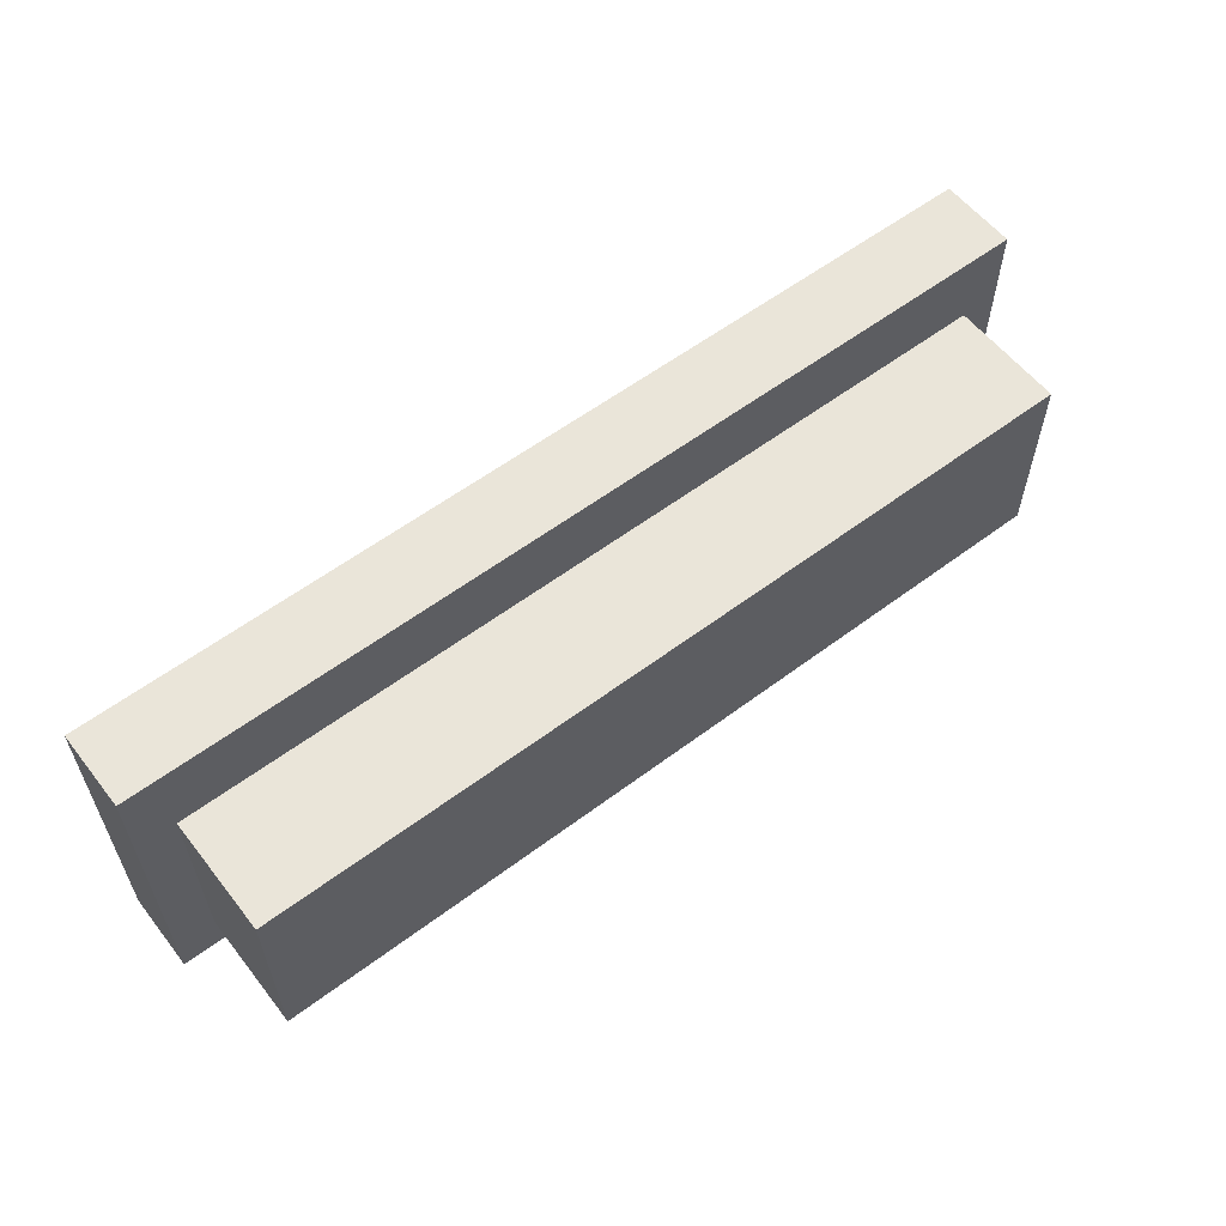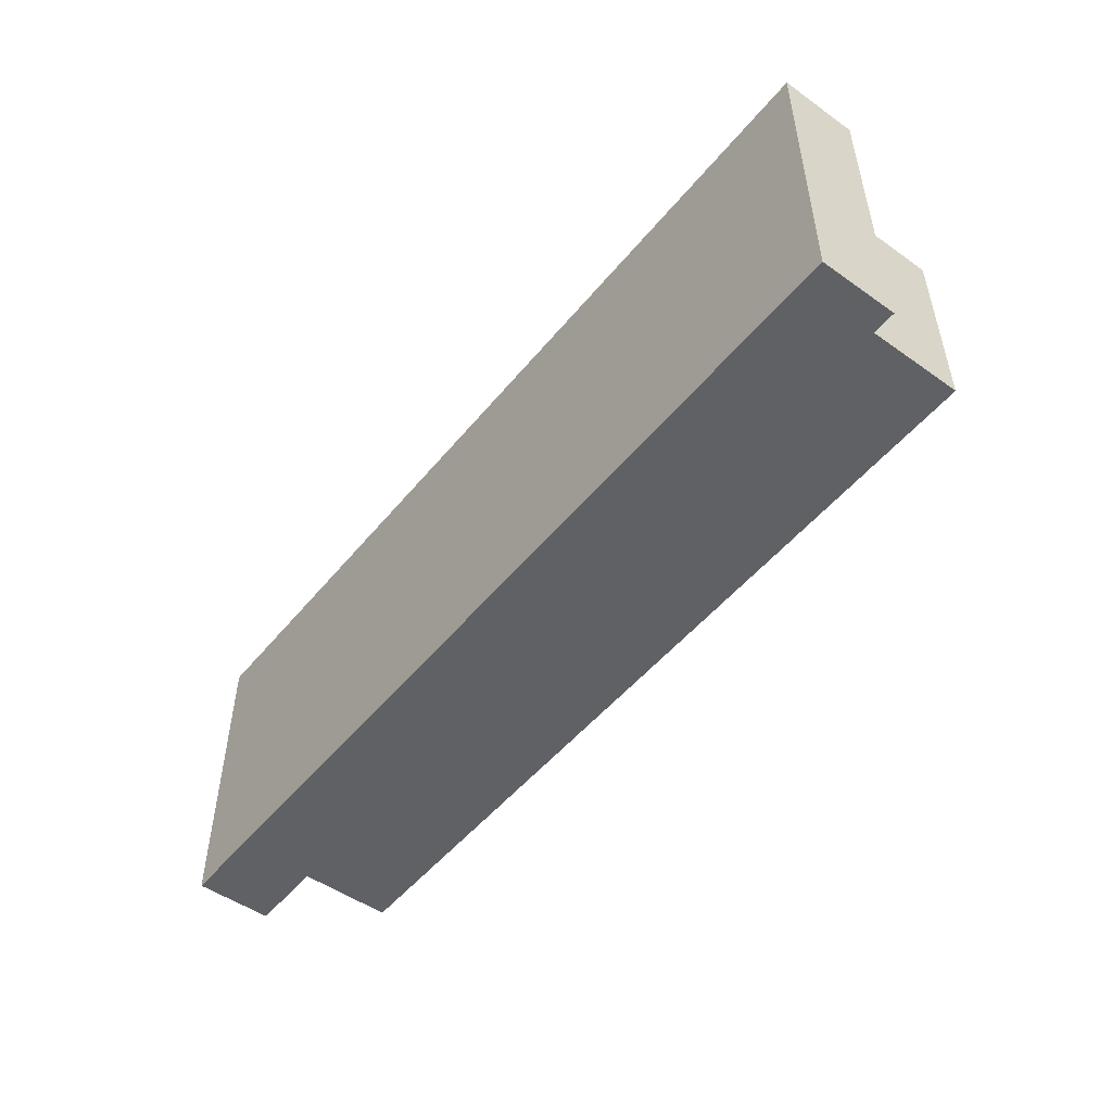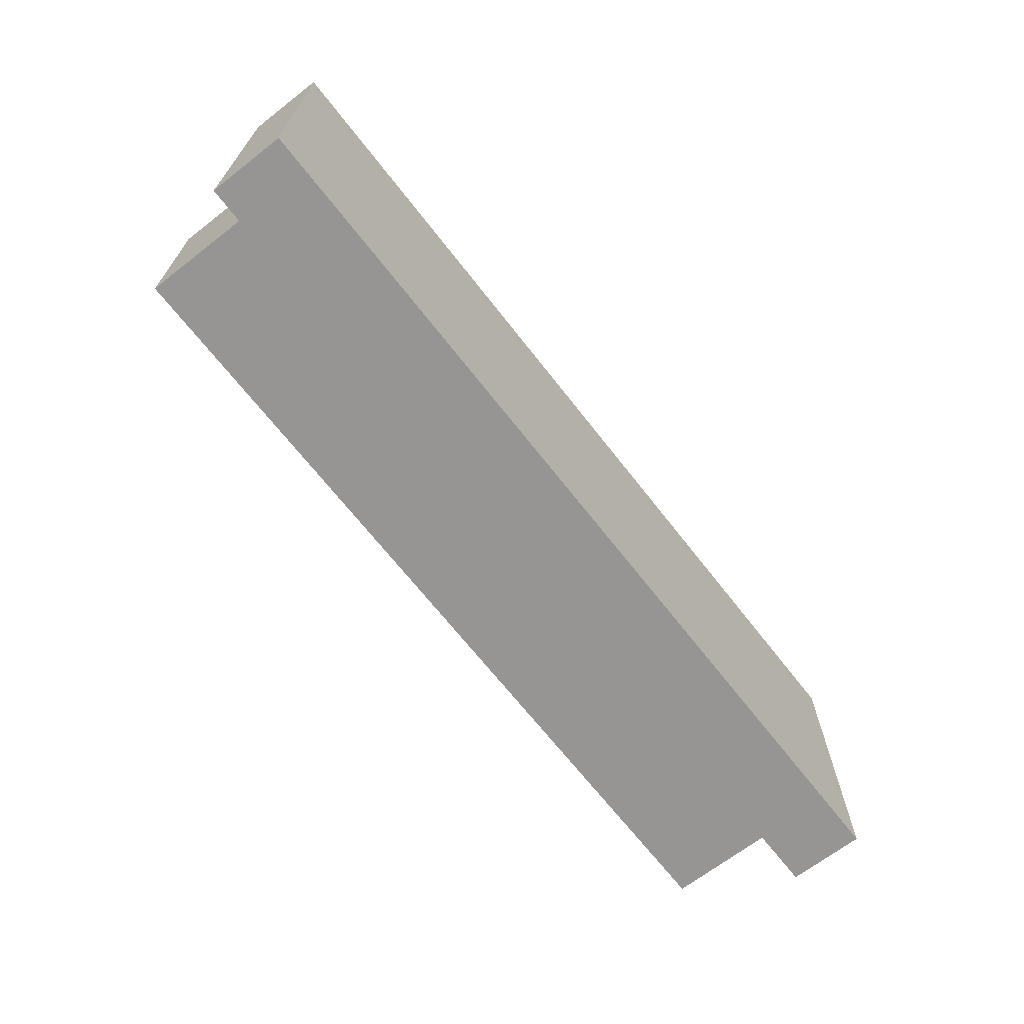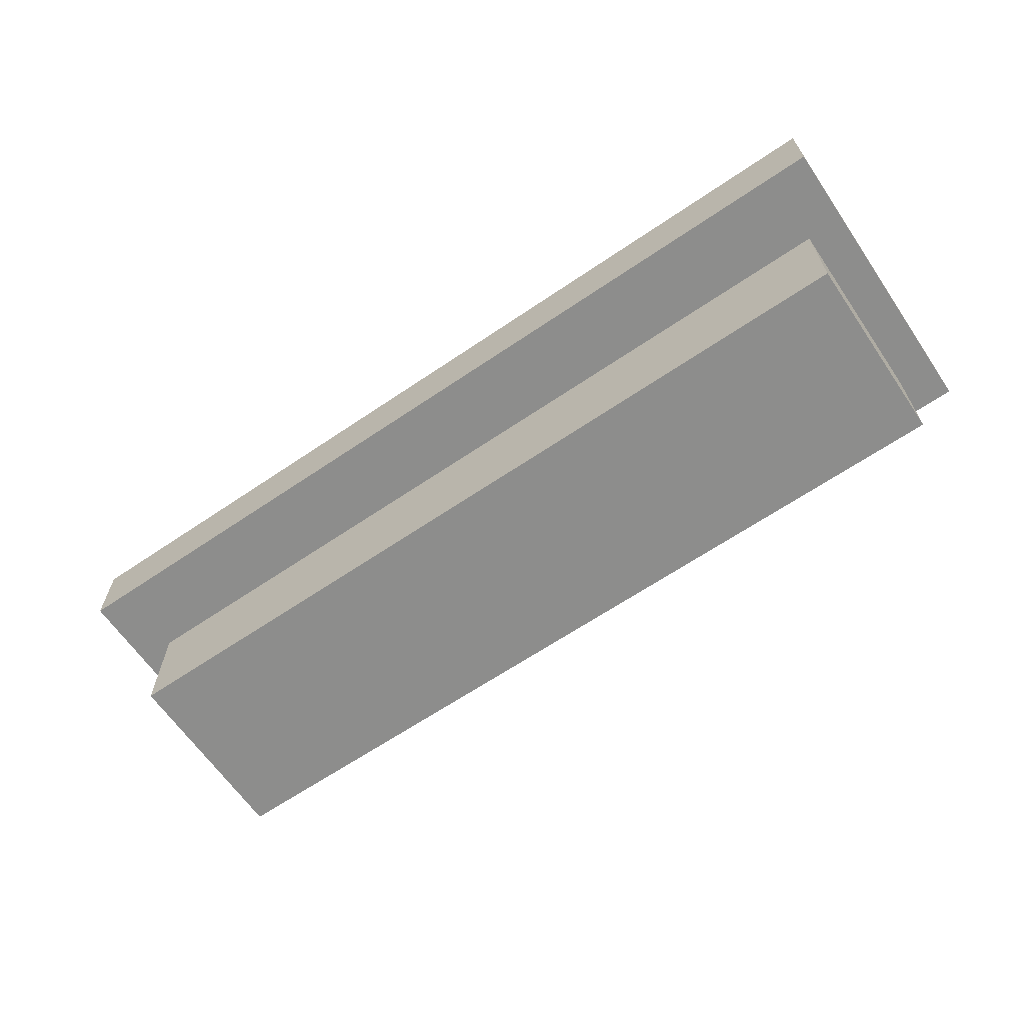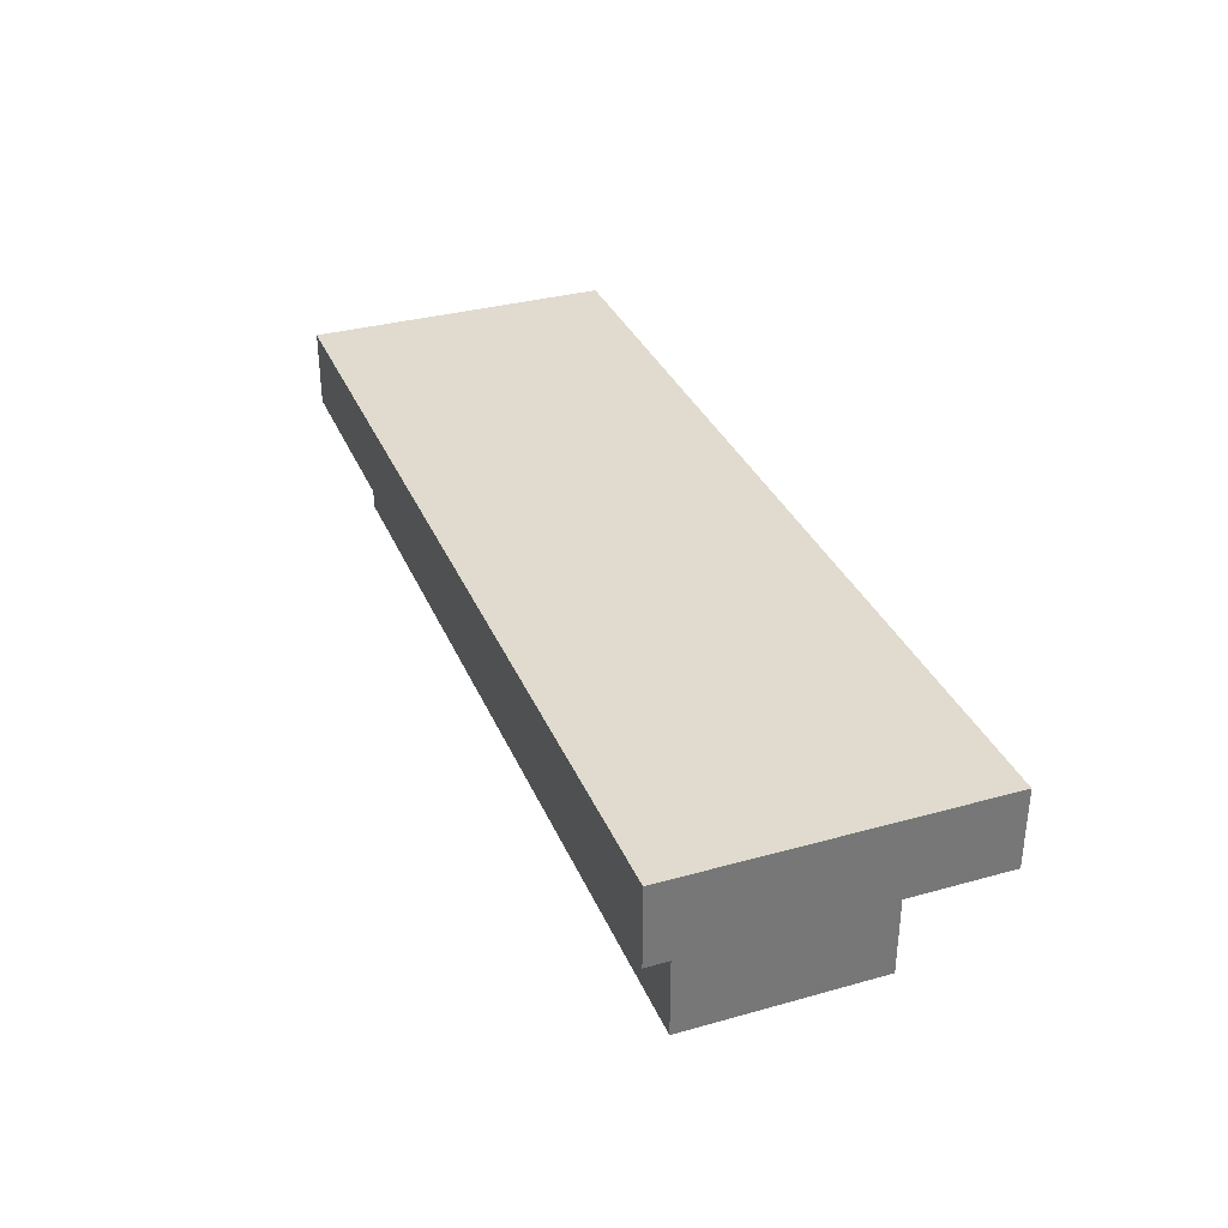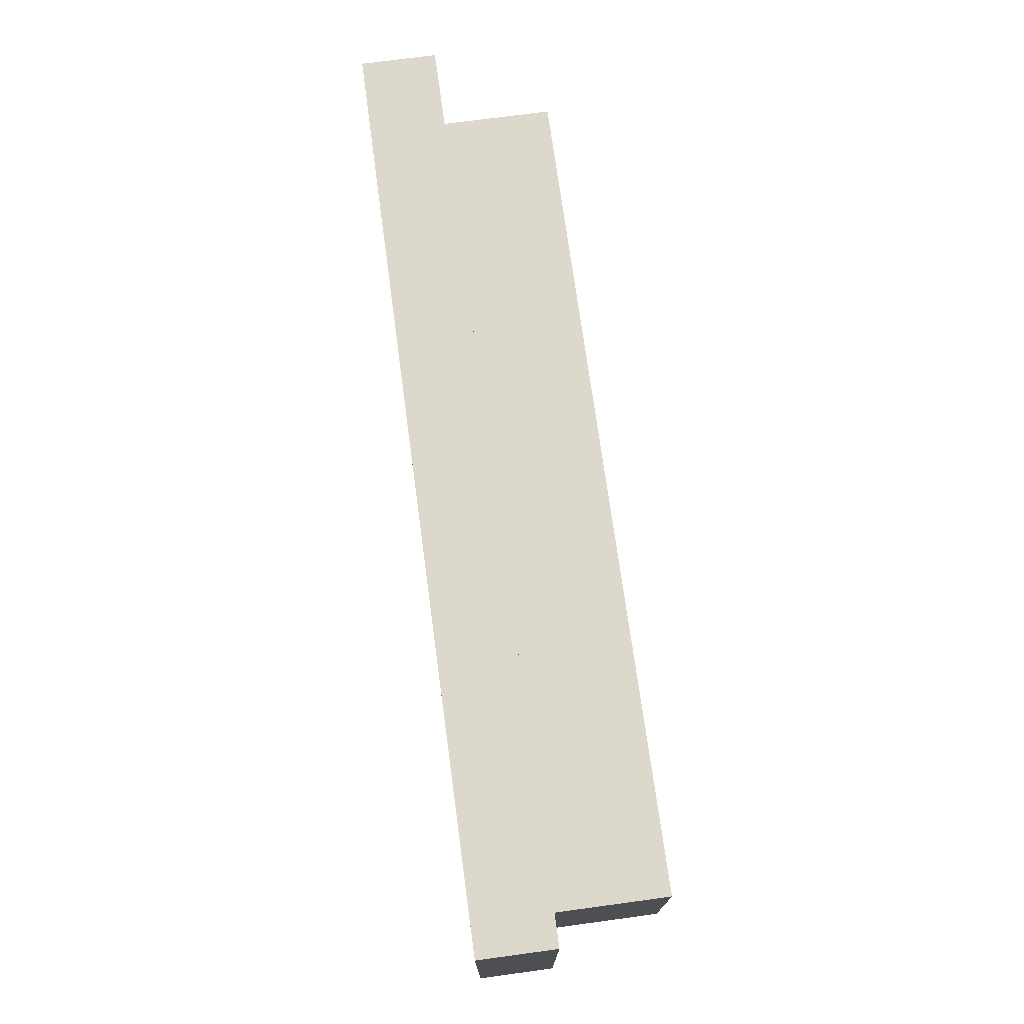
<metadata>
{"format":"obj","ext":"obj","renderer":"f3d","projection":"perspective","resolution":1024,"background":"white","views":[{"elev":58.2,"azim":-37.8,"up":"+Z"},{"elev":-50.4,"azim":-127.8,"up":"+Z"},{"elev":-67.6,"azim":127.9,"up":"+Z"},{"elev":-64.4,"azim":34.4,"up":"+Y"},{"elev":33.6,"azim":-110.8,"up":"+Y"},{"elev":72.7,"azim":-97.7,"up":"+Z"}]}
</metadata>
<code>
g pb_Mesh434392
v 0 0 0
v -6 0 0
v 0 0.5 0
v -6 0.5 0
v -6 0 0
v -6 0 -2
v -6 0.5 0
v -6 0.5 -2
v -6 0 -2
v 0 0 -2
v -6 0.5 -2
v 0 0.5 -2
v 0 0 -2
v 0 0 0
v 0 0.5 -2
v 0 0.5 0
v 0 0.5 0
v -6 0.5 0
v 0 0.5 -2
v -6 0.5 -2
v -0.25 -0.75 -1.75
v -5.75 -0.75 -1.75
v -0.25 -0.75 -0.5
v -5.75 -0.75 -0.5
v 0 0 -2
v -6 0 -2
v -0.25 0 -1.75
v -5.75 0 -1.75
v 0 0 0
v -0.25 0 -0.5
v -6 0 0
v -5.75 0 -0.5
v -0.25 0 -1.75
v -5.75 0 -1.75
v -0.25 -0.75 -1.75
v -5.75 -0.75 -1.75
v -0.25 0 -0.5
v -0.25 0 -1.75
v -0.25 -0.75 -0.5
v -0.25 -0.75 -1.75
v -5.75 0 -1.75
v -5.75 0 -0.5
v -5.75 -0.75 -1.75
v -5.75 -0.75 -0.5
v -5.75 0 -0.5
v -0.25 0 -0.5
v -5.75 -0.75 -0.5
v -0.25 -0.75 -0.5
g pb_Mesh434392_0
f 3 2 1
f 3 4 2
f 7 6 5
f 7 8 6
f 11 10 9
f 11 12 10
f 15 14 13
f 15 16 14
f 19 18 17
f 19 20 18
f 23 22 21
f 23 24 22
f 27 26 25
f 27 28 26
f 30 25 29
f 30 27 25
f 28 31 26
f 28 32 31
f 32 29 31
f 32 30 29
f 35 34 33
f 35 36 34
f 39 38 37
f 39 40 38
f 43 42 41
f 43 44 42
f 47 46 45
f 47 48 46

</code>
